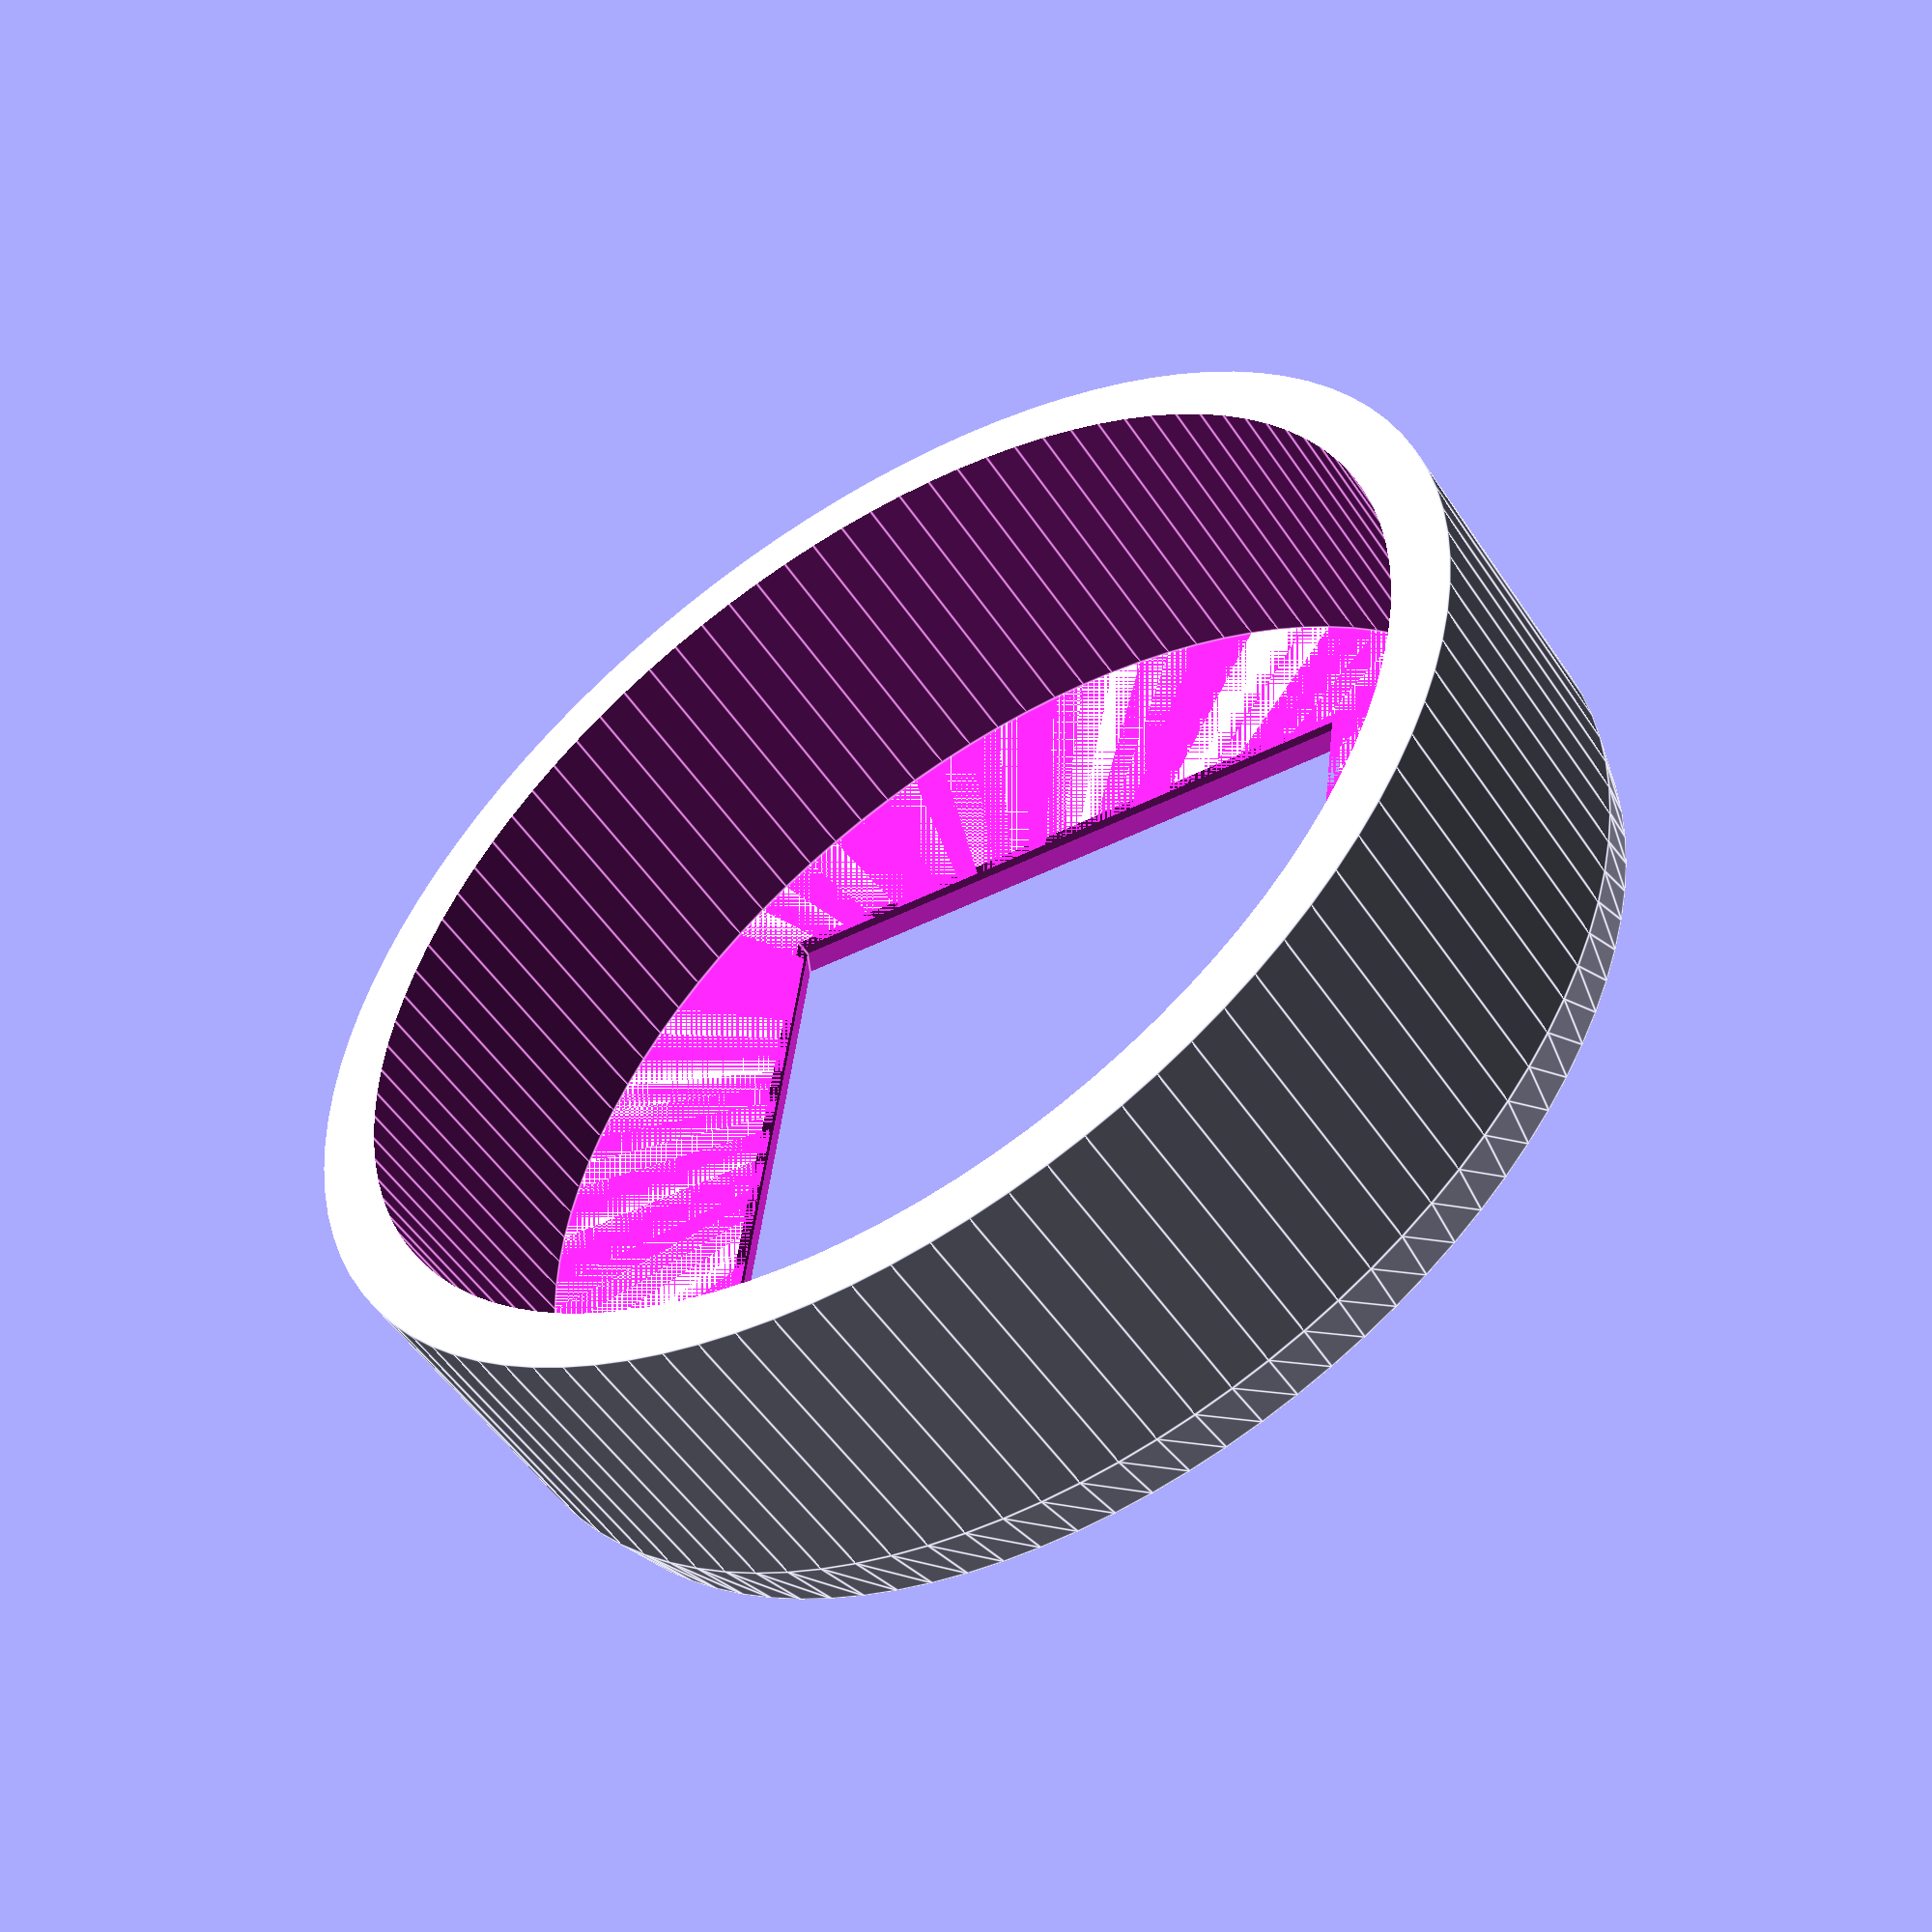
<openscad>
difference(){
    union(){
        *difference(){
            translate([0, 0, 5])cube([29, 29, 10], center=true);
            cube([25, 25, 22], center=true);
        }
        difference(){
            cylinder(2, d1=41, d2=42, center=true, $fn=100);
            cube([22, 22, 10], center=true);
        }
        translate([0, 0, 1]){
            difference(){
                cylinder(10, d1=42, d2=42, $fn=100);
                cylinder(12, d1=38, d2=38, $fn=100);
            }
        }
    }
    translate([0, 0, -14])rotate([0, 0, 45])cylinder(30, 30, 0, $fn=4);
}

</openscad>
<views>
elev=52.1 azim=187.1 roll=32.8 proj=p view=edges
</views>
